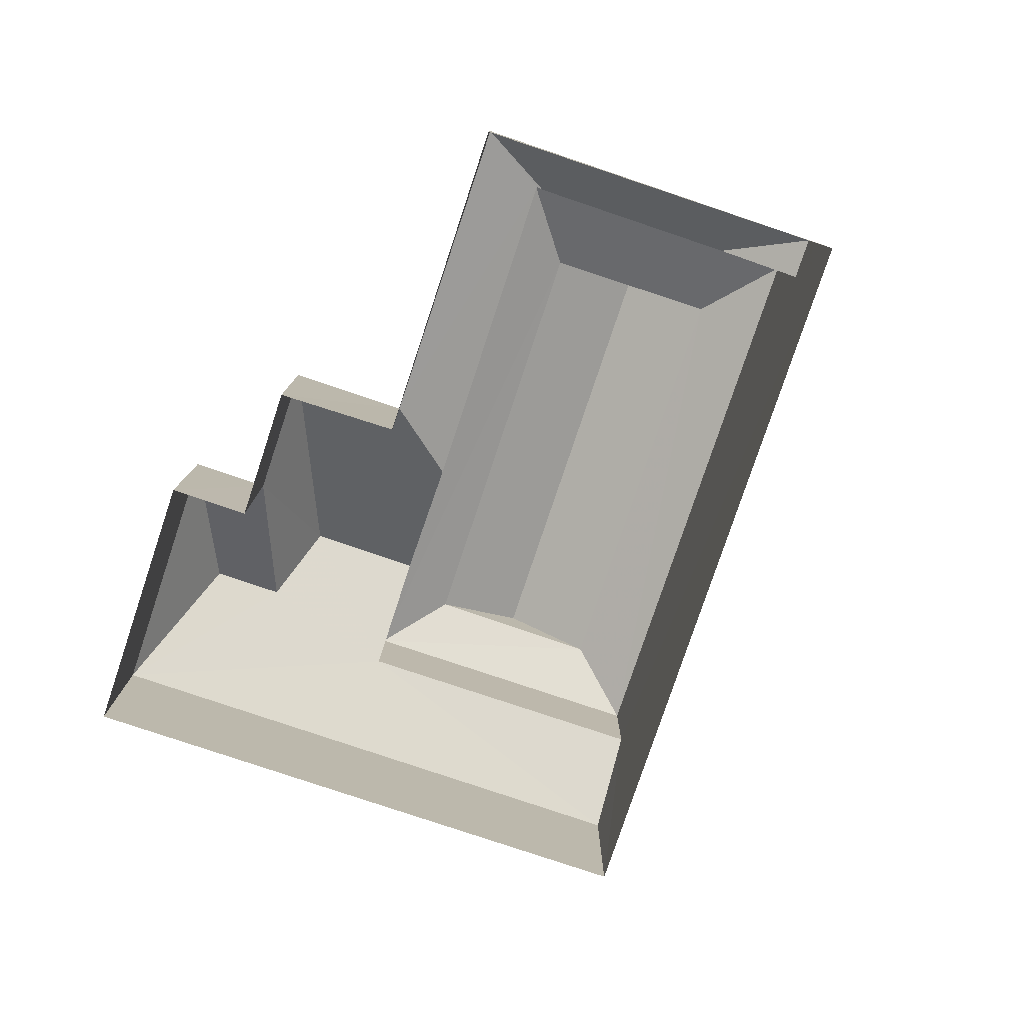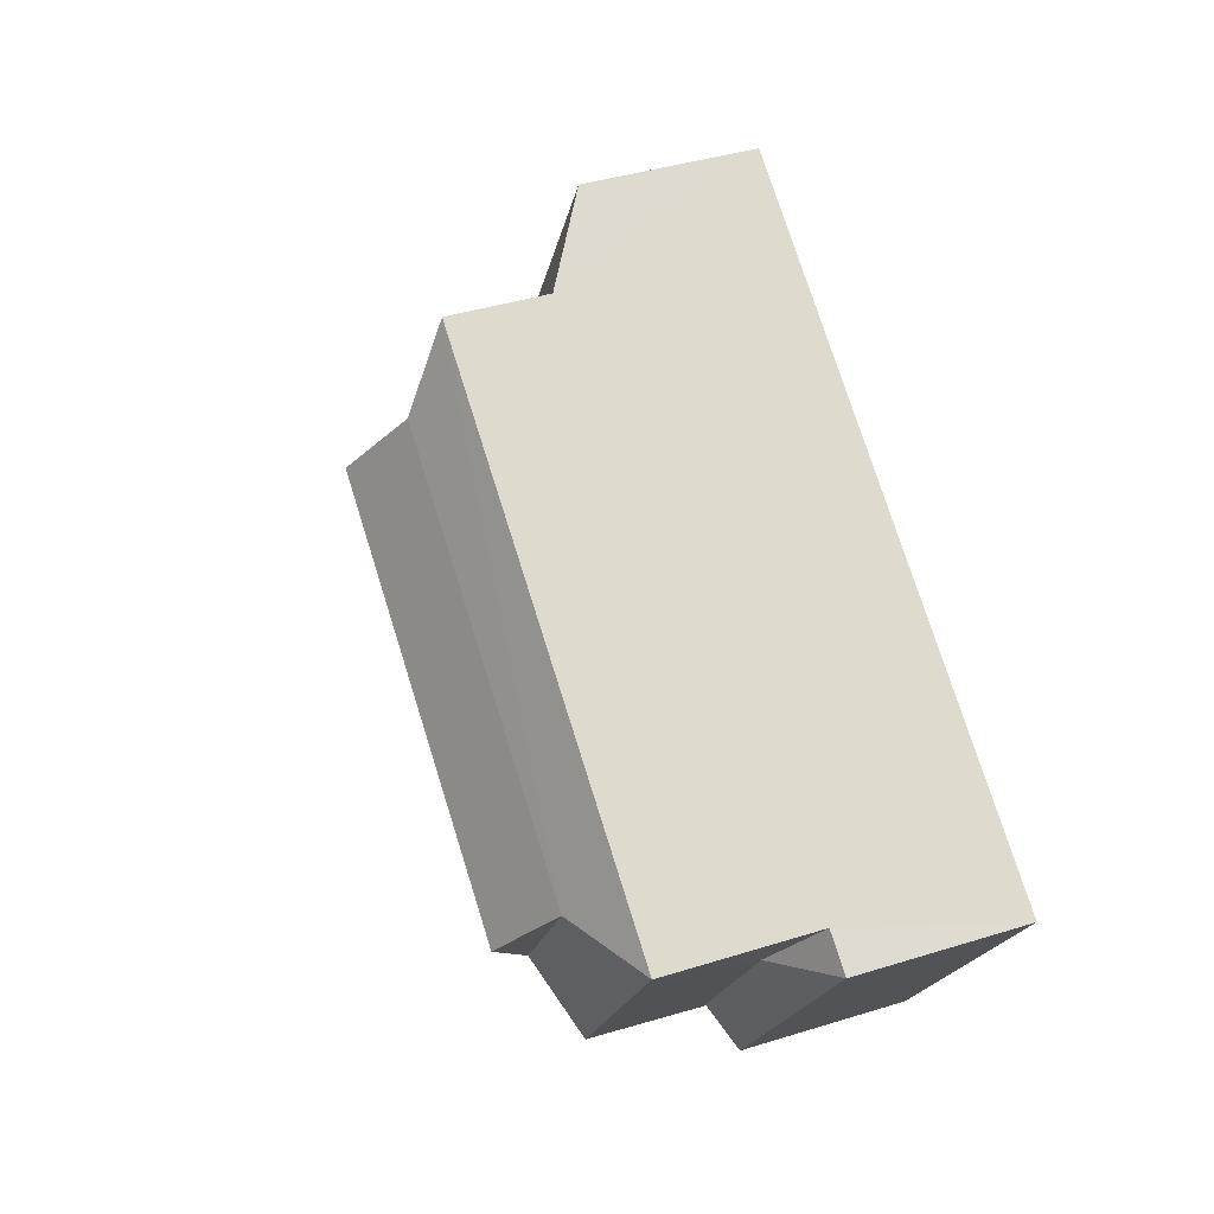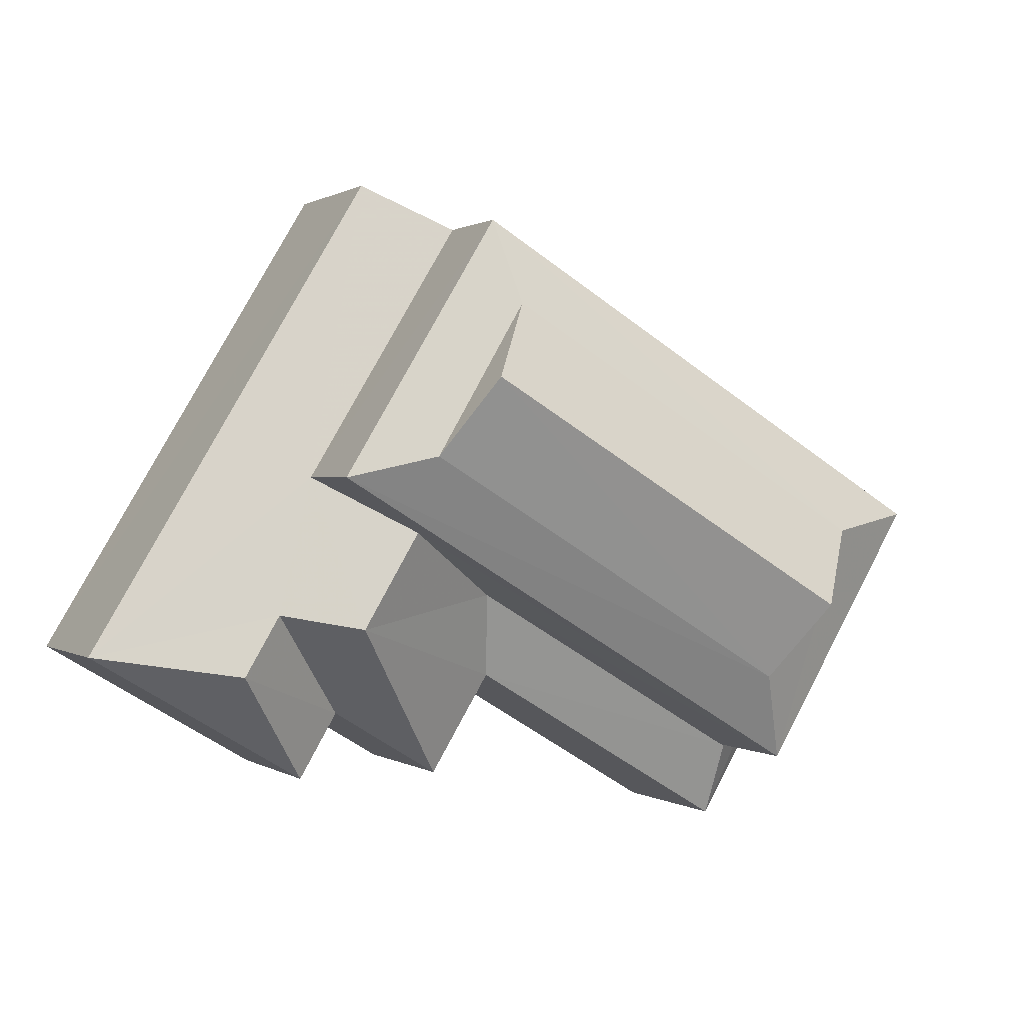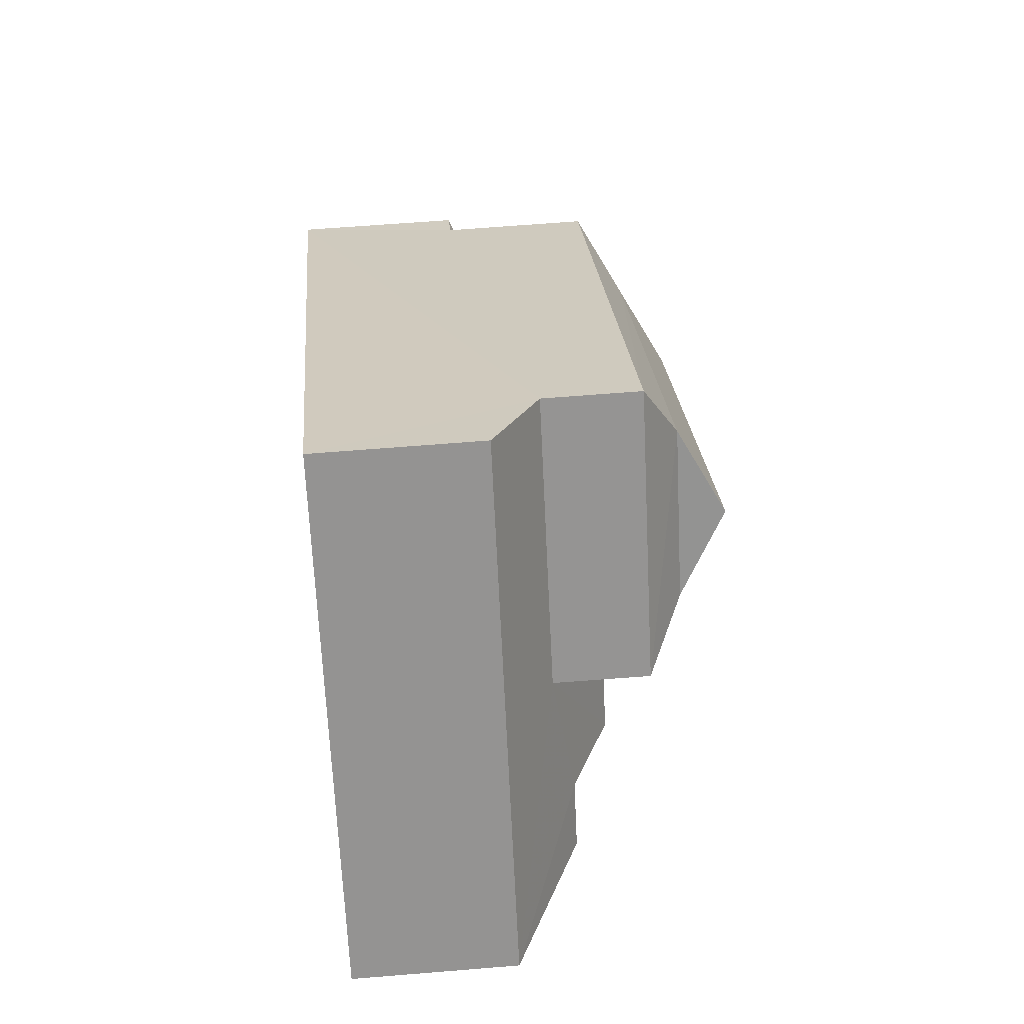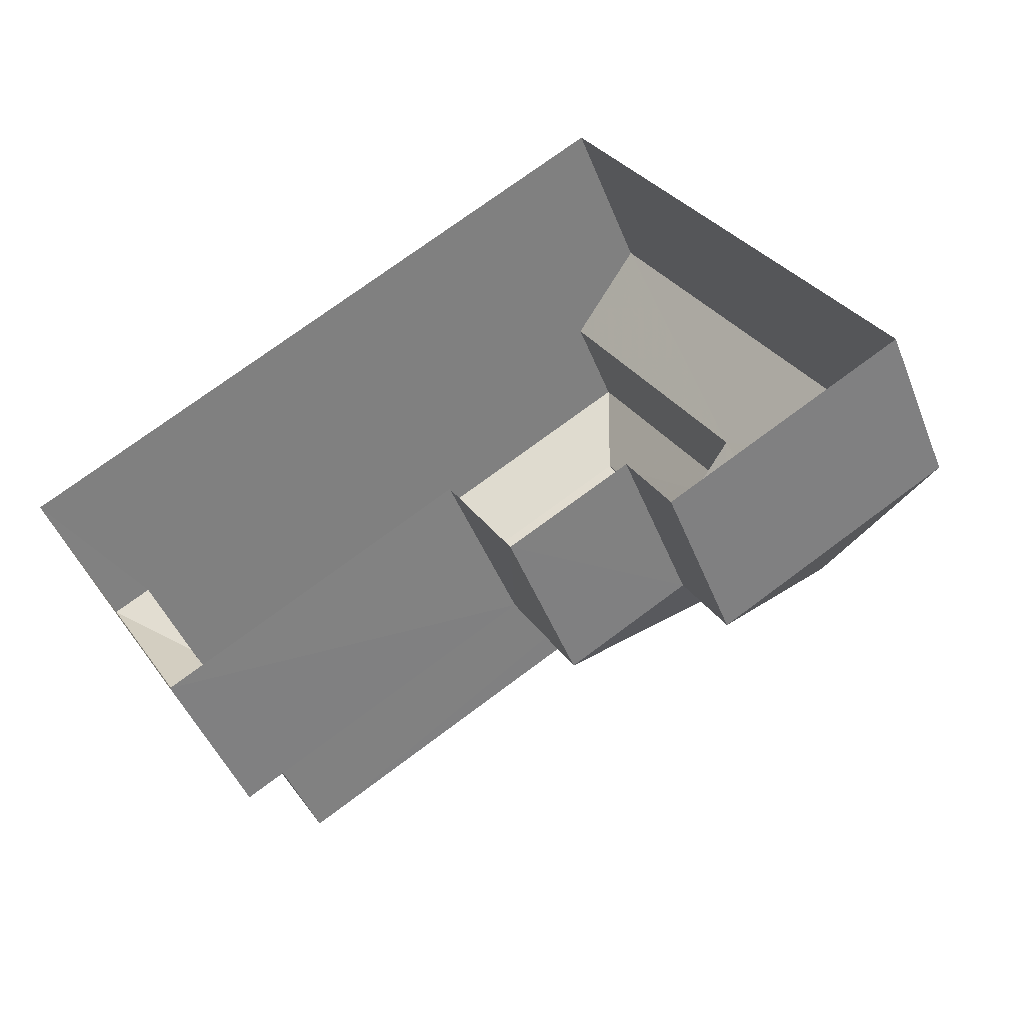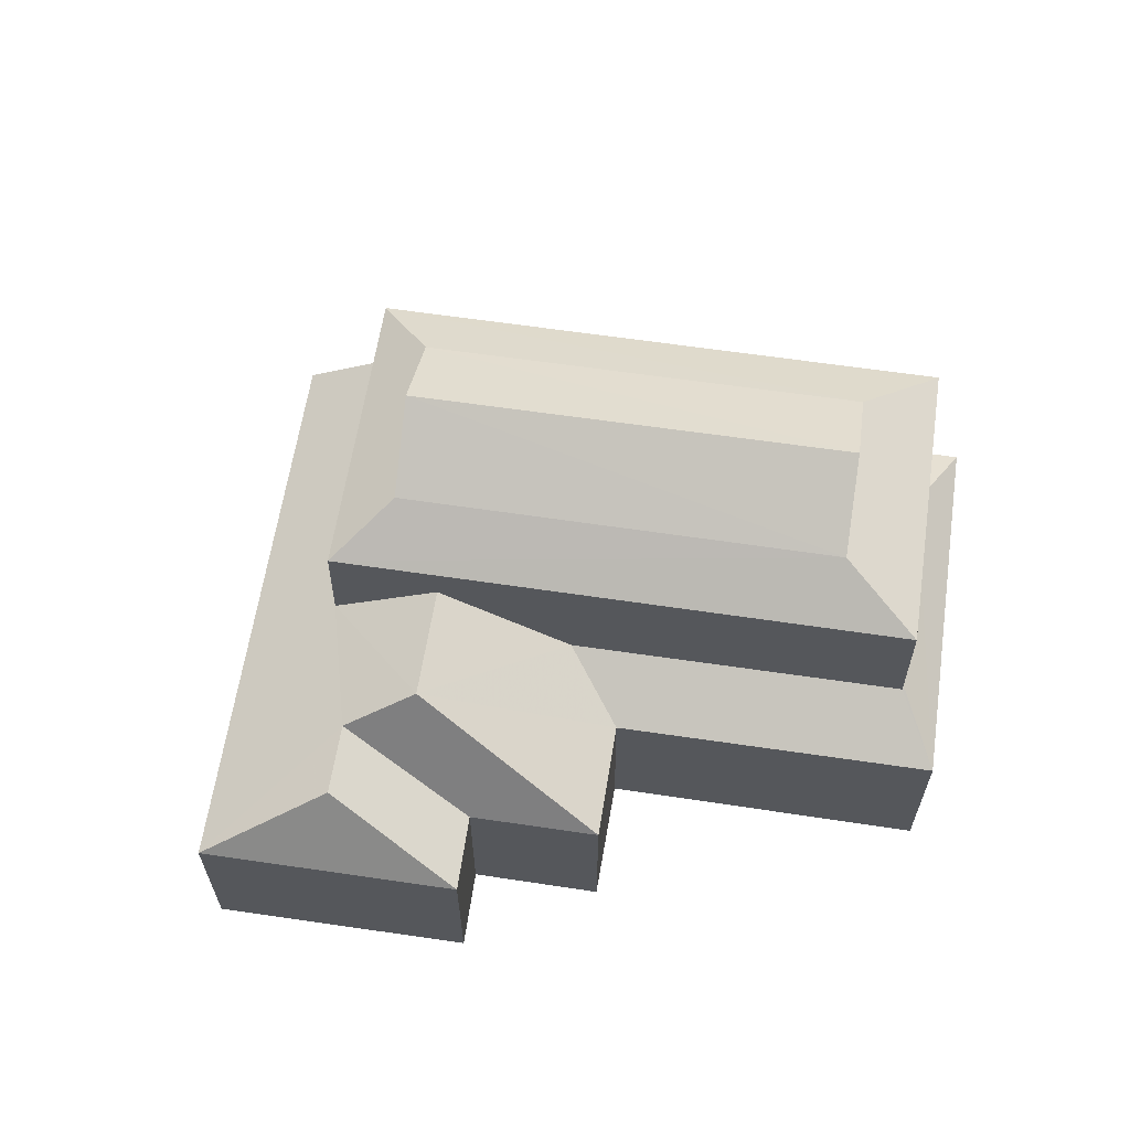
<metadata>
{"format":"obj","ext":"obj","renderer":"f3d","projection":"perspective","resolution":1024,"background":"white","views":[{"elev":-79.5,"azim":40.4,"up":"+Z"},{"elev":41.9,"azim":69.6,"up":"+Y"},{"elev":0.8,"azim":-26.1,"up":"+Y"},{"elev":54.7,"azim":-95.3,"up":"+Y"},{"elev":-46.8,"azim":-159.3,"up":"+Y"},{"elev":62.3,"azim":-22.5,"up":"+Z"}]}
</metadata>
<code>
v -3.116e+05 4.321e+04 23.98
v -3.116e+05 4.321e+04 23.98
v -3.116e+05 4.321e+04 23.98
v -3.116e+05 4.32e+04 23.98
v -3.116e+05 4.321e+04 23.98
v -3.116e+05 4.321e+04 23.99
v -3.116e+05 4.322e+04 23.99
v -3.116e+05 4.321e+04 23.98
v -3.116e+05 4.32e+04 27.33
v -3.116e+05 4.321e+04 27.33
v -3.116e+05 4.321e+04 28.09
v -3.116e+05 4.321e+04 28.09
v -3.116e+05 4.321e+04 30.34
v -3.116e+05 4.321e+04 30.33
v -3.116e+05 4.321e+04 31.12
v -3.116e+05 4.321e+04 31.12
v -3.116e+05 4.321e+04 27.33
v -3.116e+05 4.321e+04 27.33
v -3.116e+05 4.321e+04 29.61
v -3.116e+05 4.321e+04 28.79
v -3.116e+05 4.321e+04 28.79
v -3.116e+05 4.321e+04 27.33
v -3.116e+05 4.321e+04 27.33
v -3.116e+05 4.322e+04 28.39
v -3.116e+05 4.322e+04 27.34
v -3.116e+05 4.321e+04 28.38
v -3.116e+05 4.321e+04 29.62
v -3.116e+05 4.321e+04 27.33
v -3.116e+05 4.321e+04 28.02
v -3.116e+05 4.321e+04 32.05
v -3.116e+05 4.322e+04 31.12
v -3.116e+05 4.321e+04 32.05
v -3.116e+05 4.321e+04 31.12
v -3.116e+05 4.321e+04 30.34
v -3.116e+05 4.321e+04 27.33
v -3.116e+05 4.321e+04 28.02
v -3.116e+05 4.322e+04 30.34
f 1 2 3
f 4 5 6
f 2 7 3
f 5 8 3
f 7 6 5
f 3 7 5
f 9 10 11
f 12 9 11
f 13 14 15
f 16 13 15
f 17 18 19
f 20 17 19
f 21 22 23
f 24 25 26
f 19 27 26
f 26 25 22
f 20 22 21
f 19 26 20
f 20 26 22
f 18 28 19
f 28 29 19
f 29 27 19
f 30 31 32
f 30 33 31
f 14 34 33
f 15 14 33
f 32 15 30
f 32 16 15
f 35 11 10
f 9 36 28
f 28 36 29
f 12 36 9
f 31 13 16
f 31 37 13
f 33 37 31
f 33 34 37
f 21 23 17
f 20 21 17
f 2 22 25
f 7 2 25
f 8 28 18
f 8 5 28
f 11 34 14
f 14 36 12
f 11 35 34
f 11 14 12
f 32 31 16
f 22 2 1
f 23 22 1
f 17 3 8
f 18 17 8
f 1 17 23
f 1 3 17
f 30 15 33
f 26 13 37
f 24 26 37
f 28 5 4
f 9 28 4
f 10 6 35
f 34 35 24
f 37 34 24
f 24 6 7
f 24 7 25
f 35 6 24
f 10 4 6
f 10 9 4
f 36 14 29
f 27 13 26
f 29 14 27
f 14 13 27

</code>
